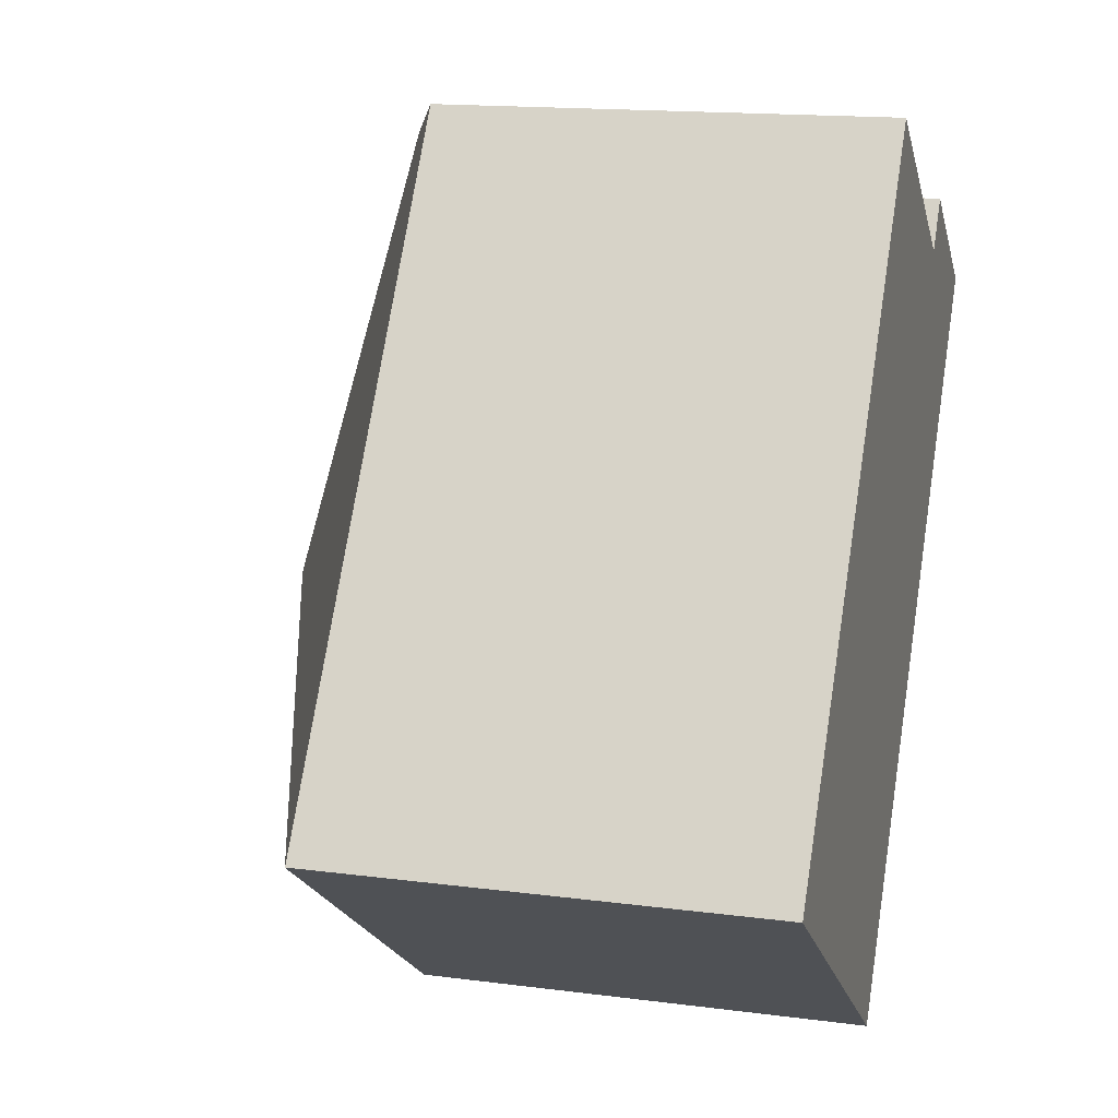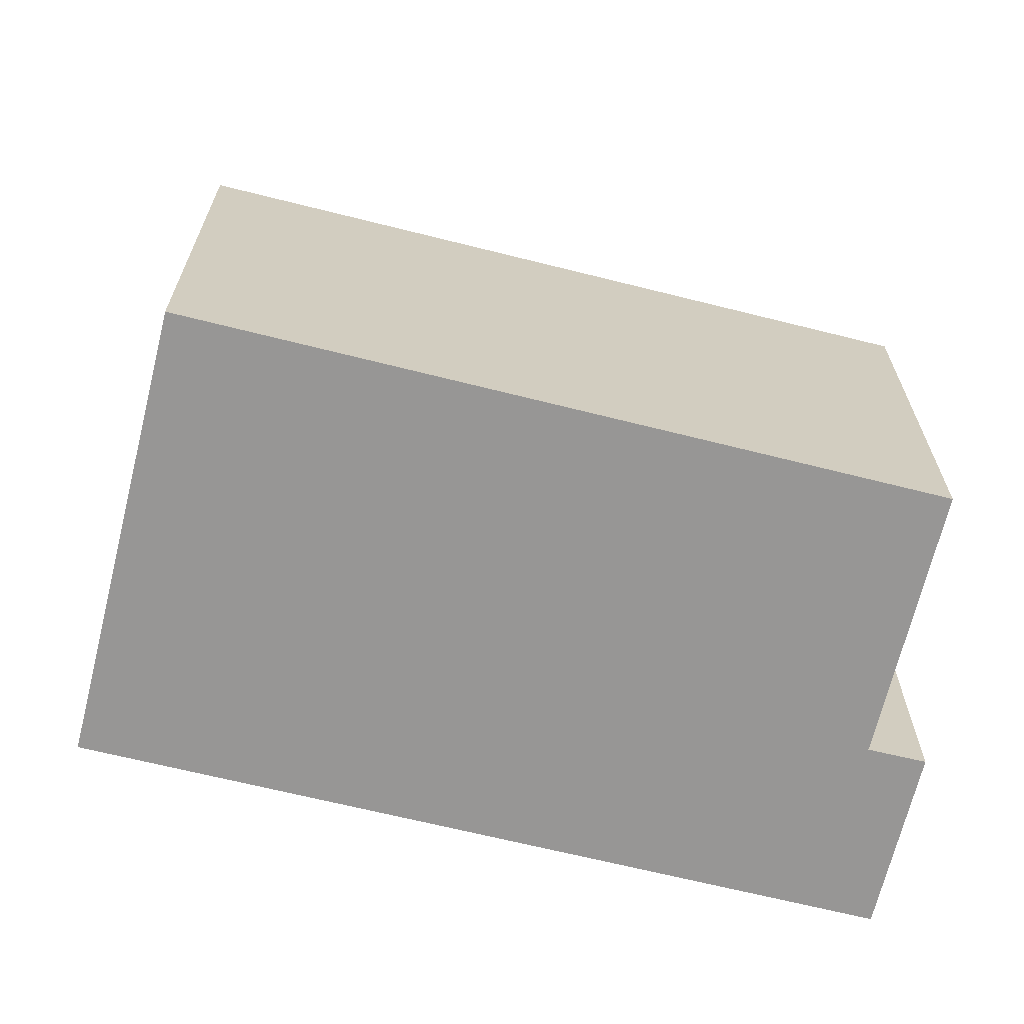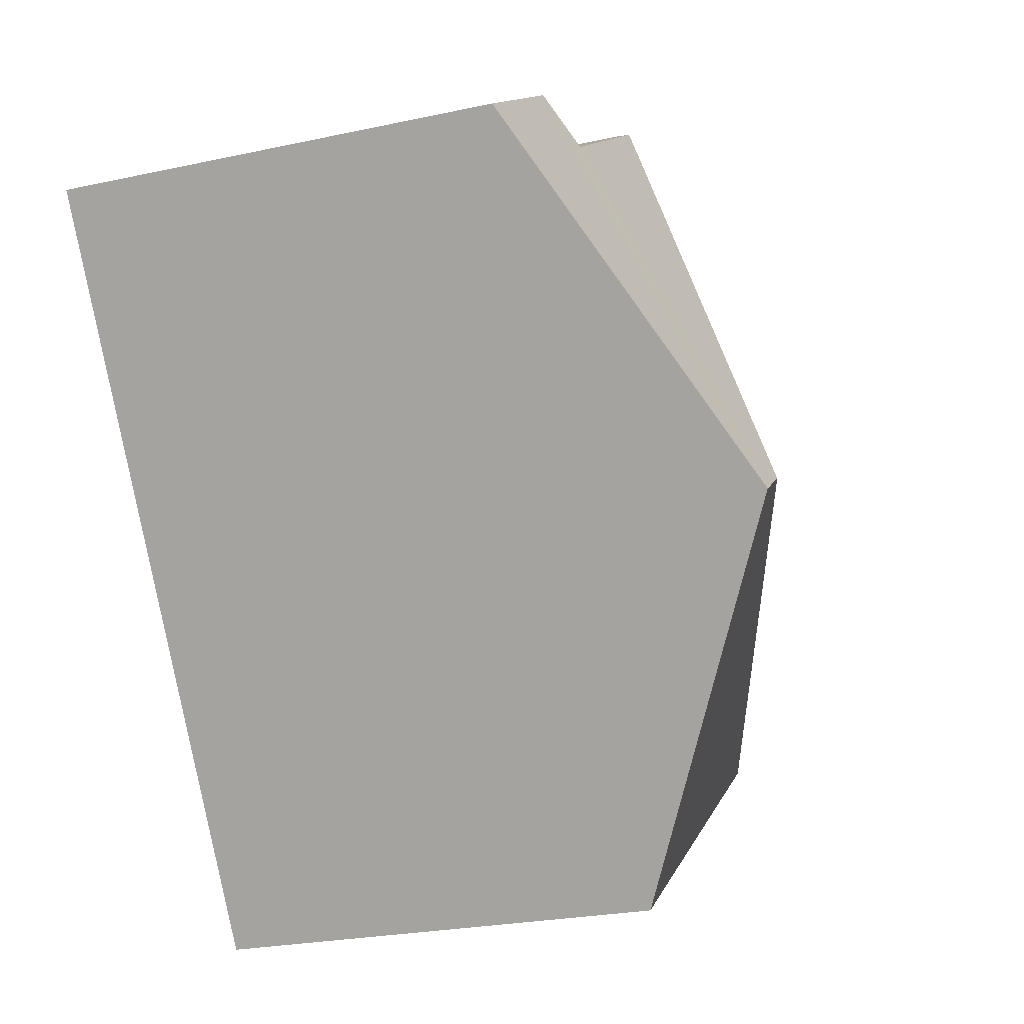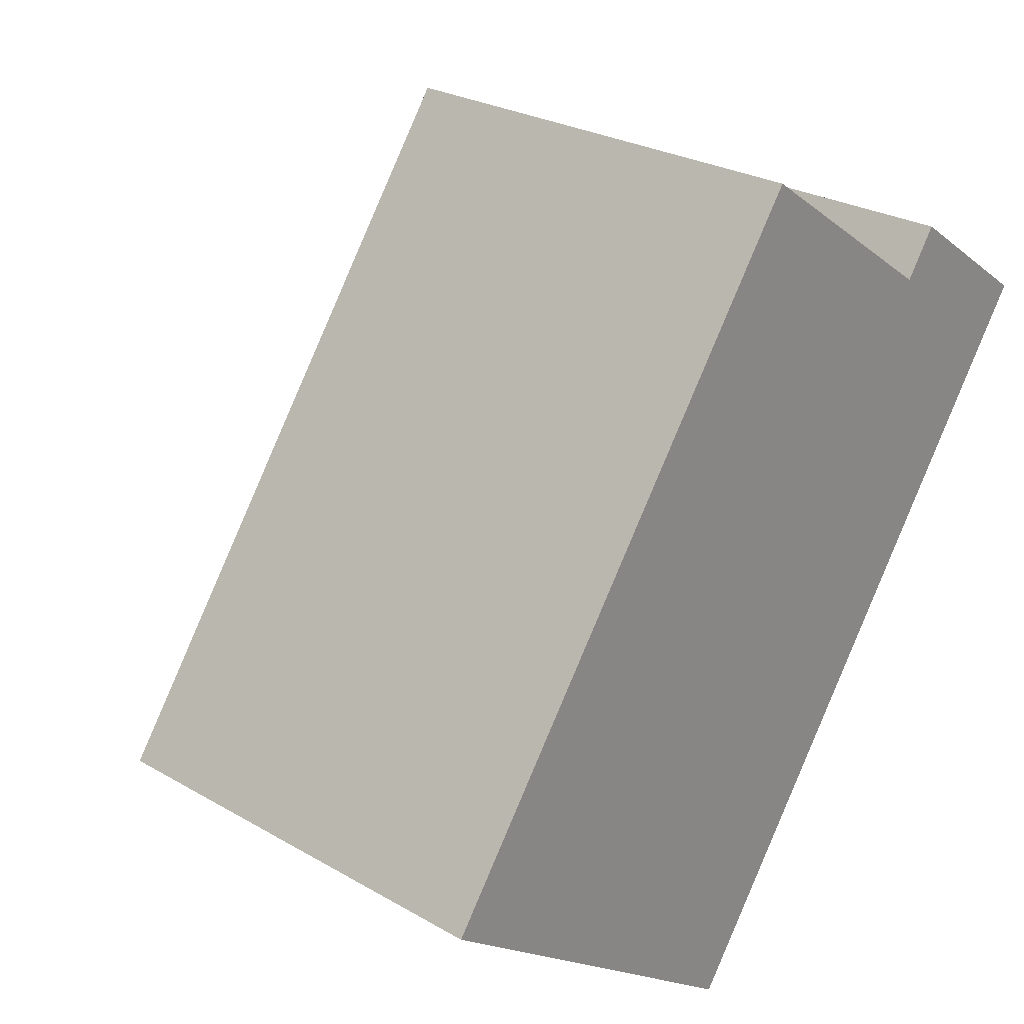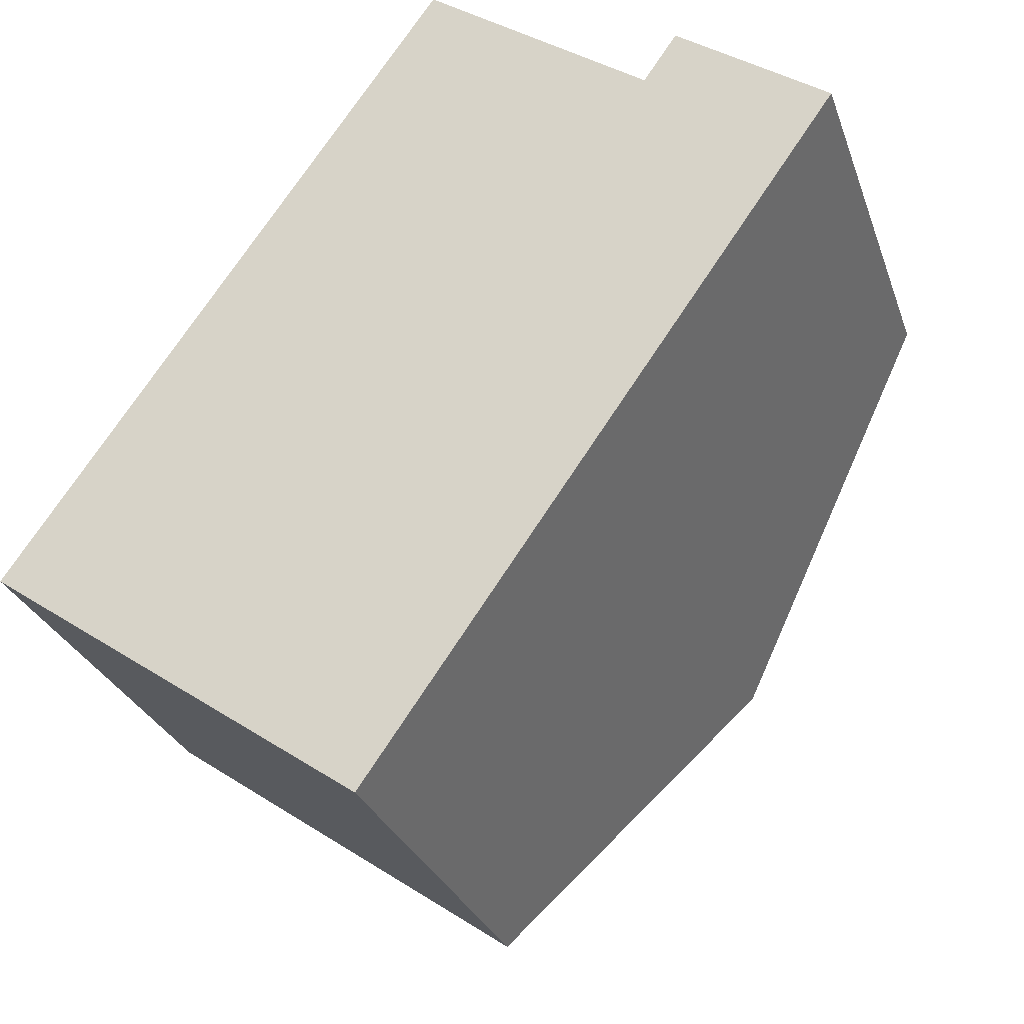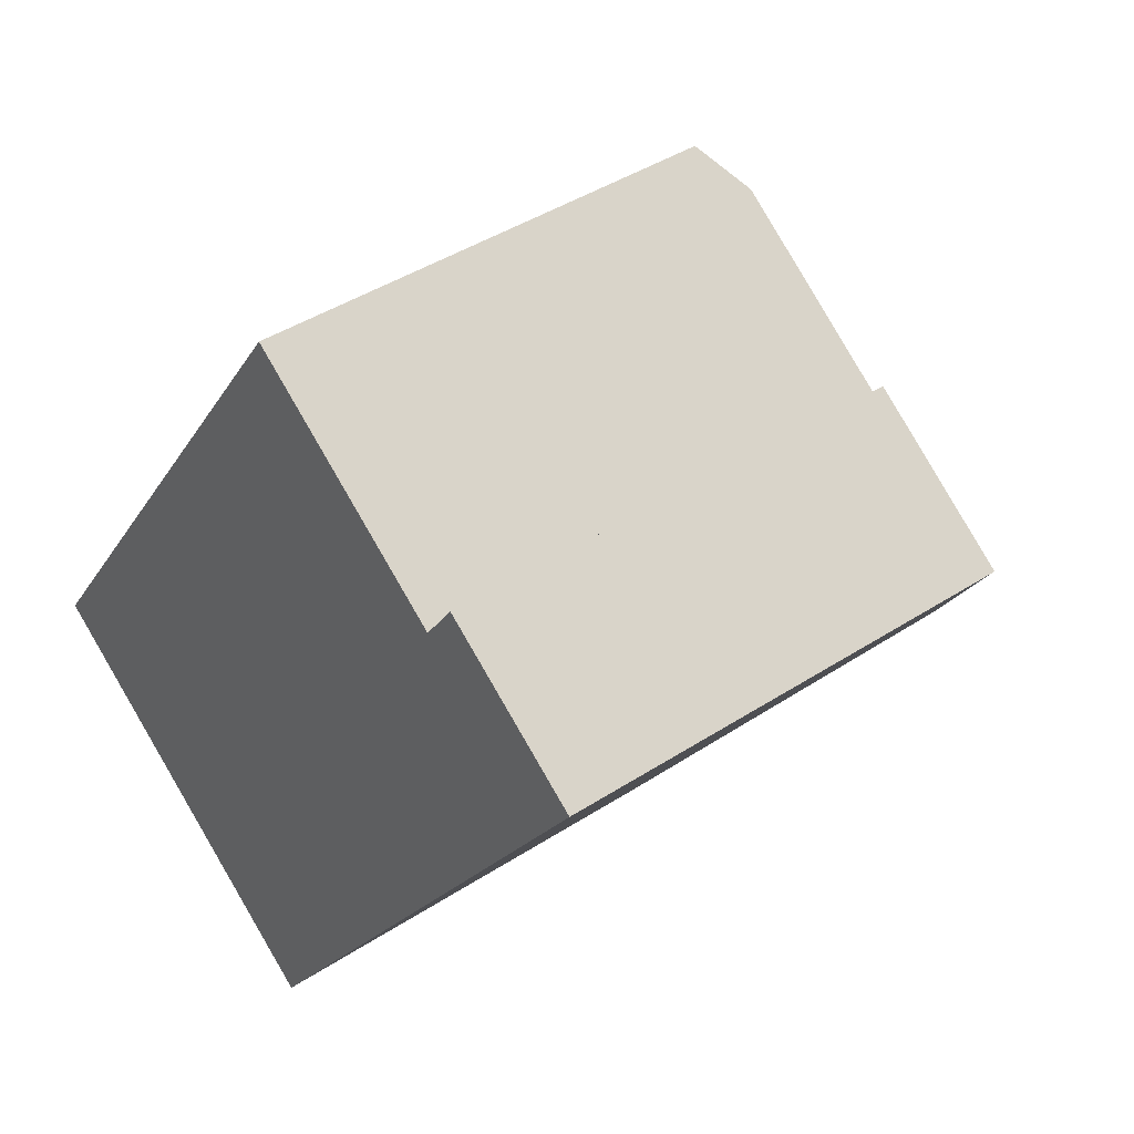
<metadata>
{"format":"obj","ext":"obj","renderer":"f3d","projection":"perspective","resolution":1024,"background":"white","views":[{"elev":15.4,"azim":-74.5,"up":"+Z"},{"elev":-67.9,"azim":-68.8,"up":"+Y"},{"elev":-24.6,"azim":109.7,"up":"+Z"},{"elev":26.0,"azim":-47.3,"up":"+Z"},{"elev":-27.9,"azim":17.1,"up":"+Z"},{"elev":42.4,"azim":52.1,"up":"+Z"}]}
</metadata>
<code>
v  6.826 6.859 8.241
v  0 6.454 3.952e-16
v  6.17 6.475 8.7
v  8.028 9.221 1.397
v  0.014 6.462 -0.009
v  9.33 6.859 6.49
v  8.63 9.221 0.976
v  9.8 6.462 7.17
v  11.94 6.463 5.675
v  5.325 6.462 -3.725
v  5.325 2.281e-16 -3.725
v  0.014 5.511e-19 -0.009
v  0 0 0
v  6.17 -5.327e-16 8.7
v  9.33 -3.974e-16 6.49
v  9.8 -4.39e-16 7.17
v  6.826 -5.046e-16 8.241
v  11.94 -3.475e-16 5.675
v  8.63 -5.976e-17 0.976
g defaultobject
f 1 2 3
f 2 1 4
f 2 4 5
f 6 4 1
f 4 6 7
f 7 6 8
f 7 8 9
f 10 4 7
f 4 10 5
f 11 5 10
f 5 11 12
f 12 2 5
f 2 12 13
f 2 14 3
f 14 2 13
f 15 8 6
f 8 15 16
f 3 6 1
f 6 3 14
f 6 14 15
f 15 14 17
f 8 18 9
f 18 8 16
f 7 11 10
f 11 7 9
f 11 9 19
f 19 9 18
f 16 19 18
f 19 16 15
f 19 15 17
f 19 17 14
f 19 14 13
f 19 13 12
f 19 12 11

</code>
